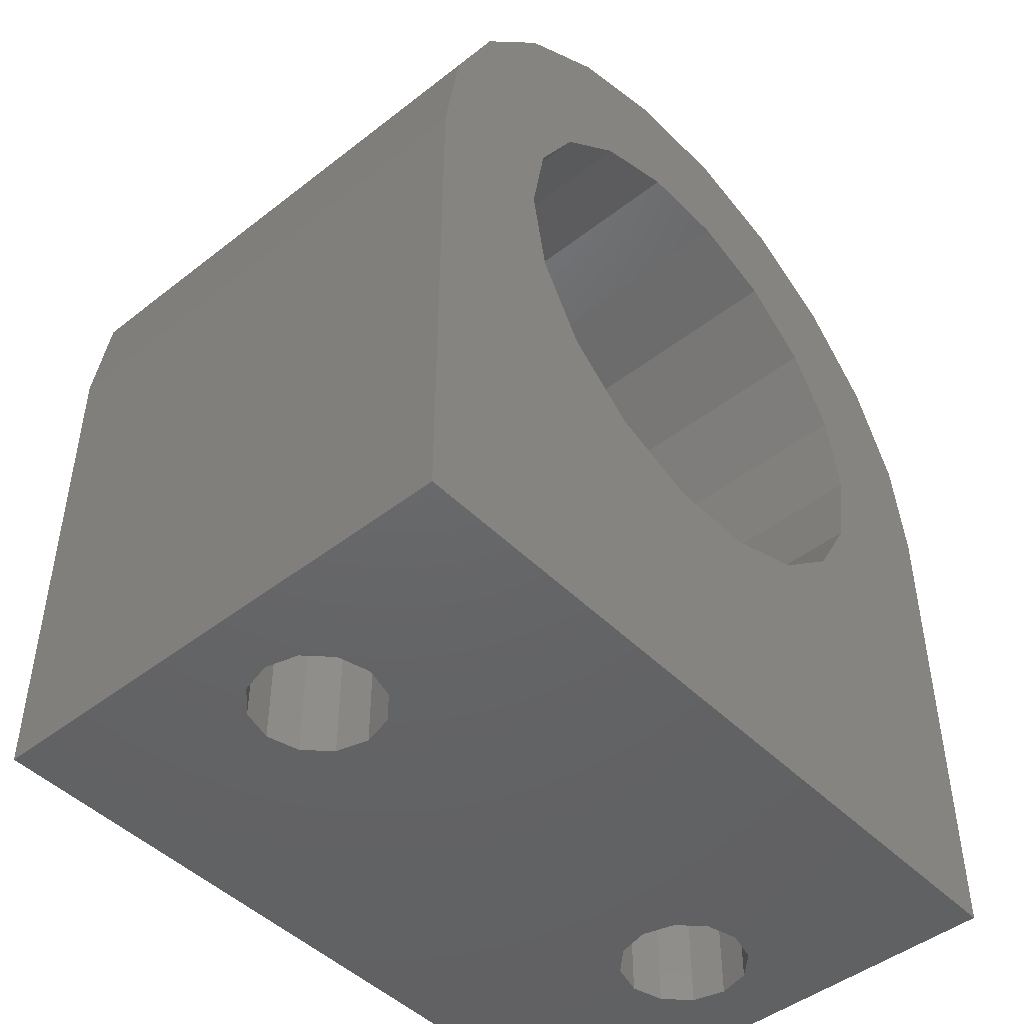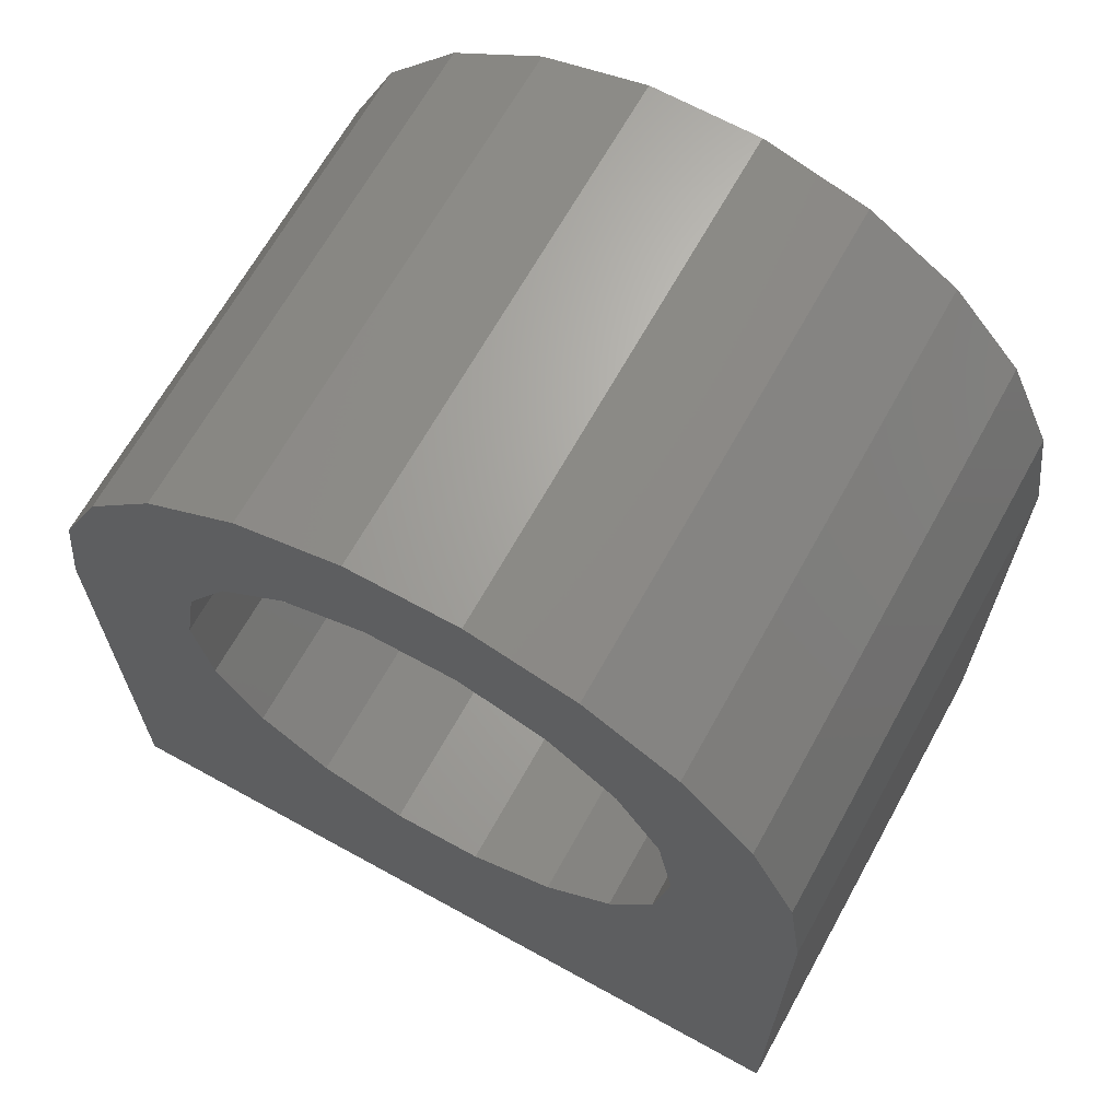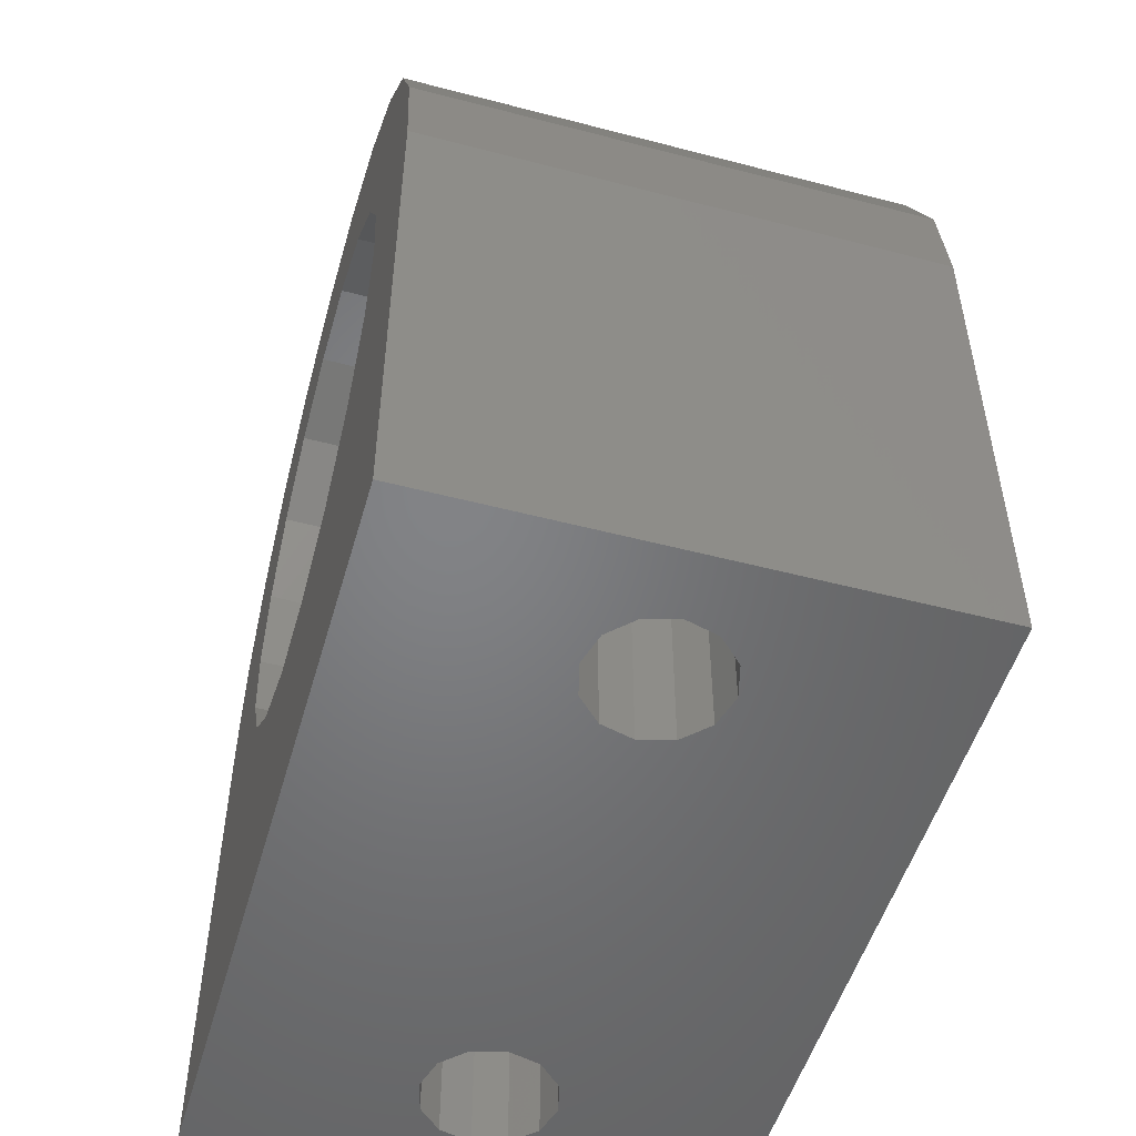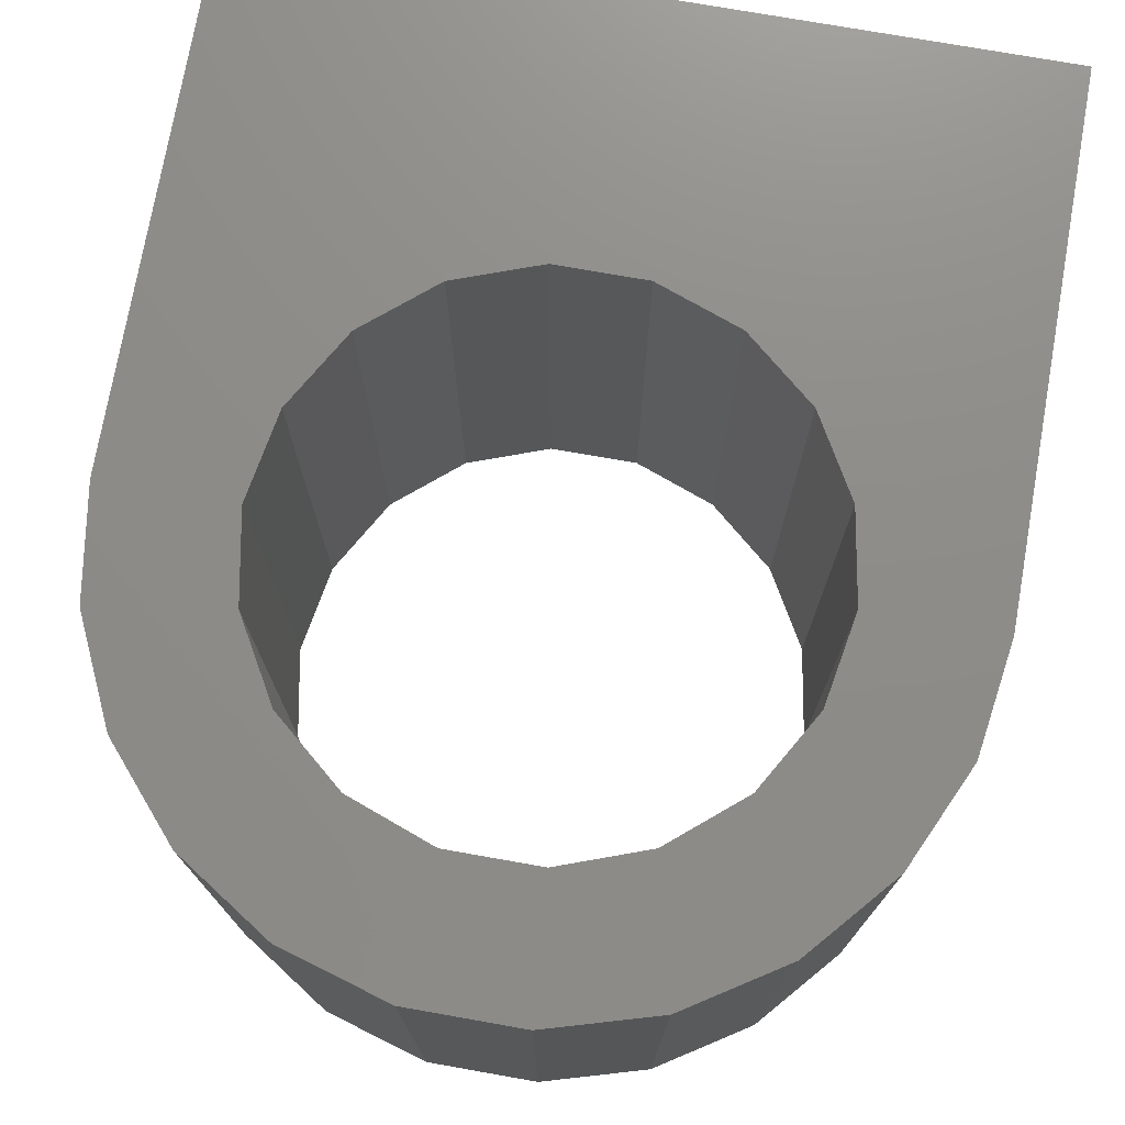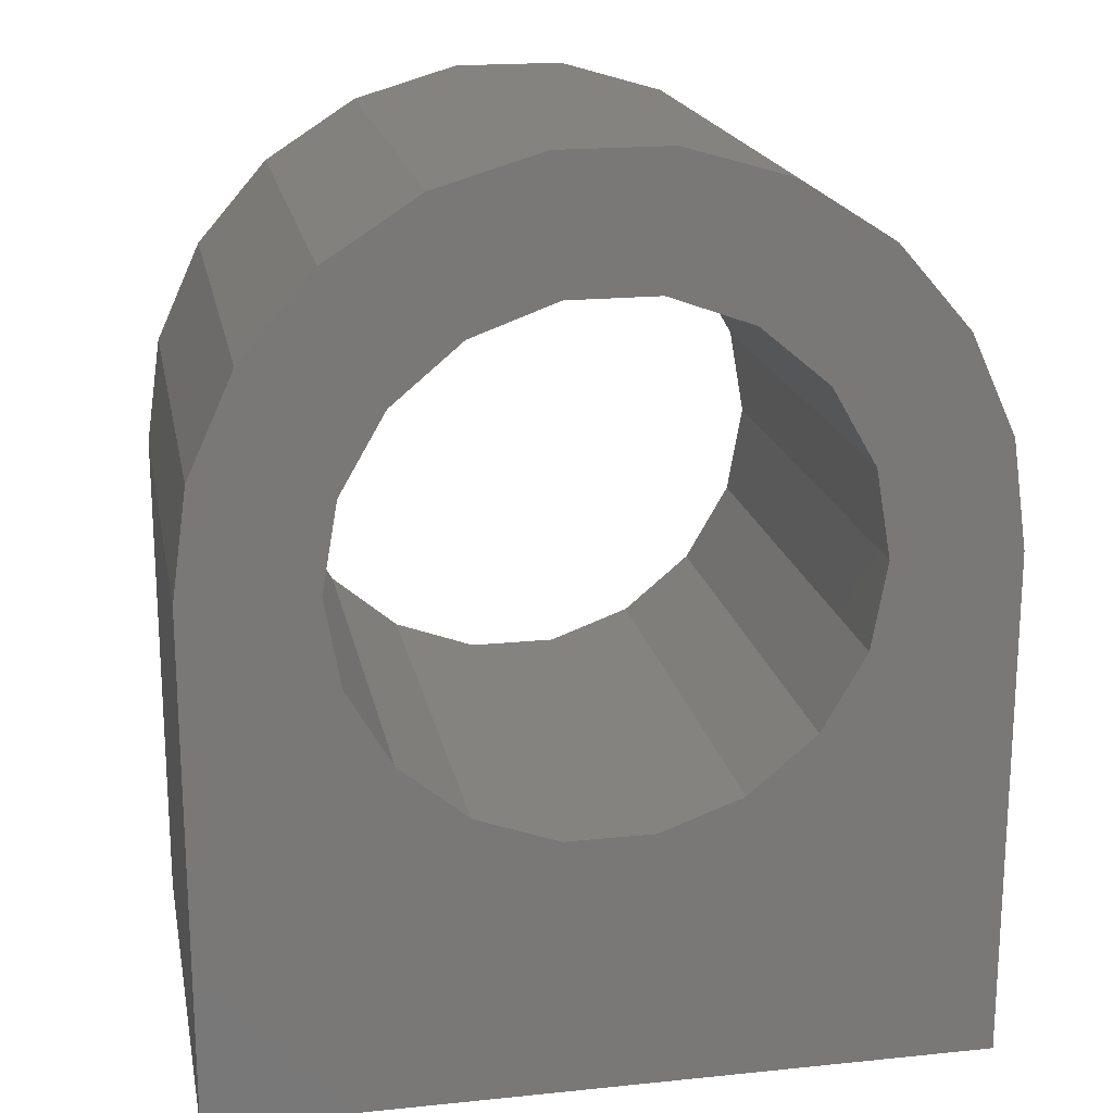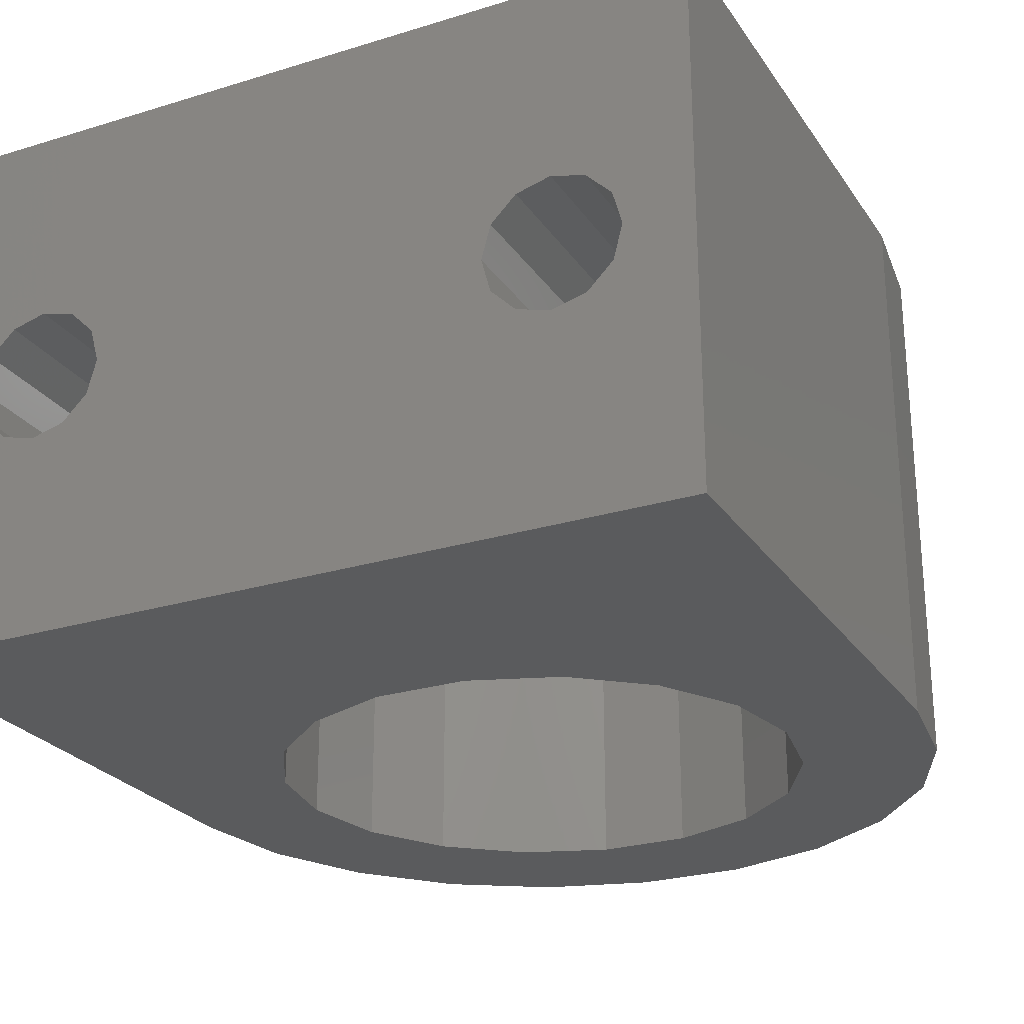
<metadata>
{"format":"stl","ext":"stl","renderer":"f3d","projection":"perspective","resolution":1024,"background":"white","views":[{"elev":-46.5,"azim":131.6,"up":"+Y"},{"elev":66.7,"azim":29.0,"up":"+Y"},{"elev":-51.3,"azim":74.1,"up":"+Y"},{"elev":74.7,"azim":-170.0,"up":"+Z"},{"elev":18.9,"azim":169.0,"up":"+Y"},{"elev":-25.5,"azim":26.3,"up":"+Z"}]}
</metadata>
<code>
# stl→obj: 112 verts, 224 faces
v 7.5 -10 -5
v 4.699 -1.71 -5
v 5 -6.123e-16 -5
v 5 -6.123e-16 5
v 7.5 0 -5
v 4.699 1.71 -5
v 4.699 1.71 5
v 3.83 -3.214 -5
v 4.699 -1.71 5
v 2.5 -4.33 -5
v 3.83 -3.214 5
v 0.868 -4.924 -5
v 2.5 -4.33 5
v -0.868 -4.924 -5
v 0.868 -4.924 5
v -2.5 -4.33 -5
v -0.868 -4.924 5
v -7.5 -10 -5
v -3.83 -3.214 -5
v -2.5 -4.33 5
v -7.5 9.185e-16 -5
v -4.699 -1.71 -5
v -3.83 -3.214 5
v -5 6.123e-16 -5
v -4.699 -1.71 5
v -7.196 2.113 -5
v -4.699 1.71 -5
v -5 6.123e-16 5
v -3.83 3.214 -5
v -4.699 1.71 5
v -6.309 4.055 -5
v -2.5 4.33 -5
v -3.83 3.214 5
v -4.911 5.668 -5
v -0.868 4.924 -5
v -2.5 4.33 5
v 0.868 4.924 -5
v -0.868 4.924 5
v 6.309 4.055 -5
v 2.5 4.33 -5
v 0.868 4.924 5
v 4.911 5.668 -5
v 3.83 3.214 -5
v 2.5 4.33 5
v 7.196 2.113 -5
v 3.83 3.214 5
v -7.5 -10 5
v -7.196 2.113 5
v -7.5 9.185e-16 5
v -5.625 -10 -1.083
v -6.25 -10 0
v -6.083 -10 -0.6248
v 7.5 0 5
v 7.5 -10 5
v 6.25 -10 -8.882e-16
v 5.625 -10 -1.083
v 5 -10 -1.25
v 4.375 -10 -1.083
v 6.083 -10 -0.6248
v 3.917 -10 -0.6248
v -3.75 -10 0
v -4.375 -10 -1.083
v -5 -10 -1.25
v -3.917 -10 -0.6248
v 7.196 2.113 5
v 6.309 4.055 5
v -3.116 6.822 -5
v 3.116 6.822 -5
v 4.911 5.668 5
v -1.067 7.424 -5
v 1.067 7.424 -5
v 3.116 6.822 5
v 1.067 7.424 5
v -1.067 7.424 5
v -3.116 6.822 5
v -4.911 5.668 5
v -6.309 4.055 5
v 5.625 -10 1.083
v 6.083 -10 0.6248
v 5 -10 1.25
v 4.375 -10 1.083
v 3.917 -10 0.6248
v 3.75 -10 0
v -3.917 -10 0.6248
v -4.375 -10 1.083
v -5 -10 1.25
v -5.625 -10 1.083
v -6.083 -10 0.6248
v 5 -5 -1.25
v 4.375 -5 -1.083
v 5.625 -5 -1.083
v 6.082 -5 -0.6252
v 6.25 -5 0
v 6.082 -5 0.6252
v 5.625 -5 1.083
v 5 -5 1.25
v 4.375 -5 1.083
v 3.918 -5 0.6252
v 3.75 -5 0
v 3.918 -5 -0.6252
v -5 -5 -1.25
v -5.625 -5 -1.083
v -4.375 -5 -1.083
v -3.918 -5 -0.6252
v -3.75 -5 0
v -3.918 -5 0.6252
v -4.375 -5 1.083
v -5 -5 1.25
v -5.625 -5 1.083
v -6.082 -5 0.6252
v -6.25 -5 0
v -6.082 -5 -0.6252
f 1 2 3
f 4 3 2
f 5 3 6
f 7 6 3
f 5 1 3
f 7 3 4
f 1 8 2
f 9 2 8
f 9 4 2
f 1 10 8
f 11 8 10
f 9 8 11
f 1 12 10
f 13 10 12
f 11 10 13
f 1 14 12
f 15 12 14
f 13 12 15
f 1 16 14
f 17 14 16
f 15 14 17
f 18 19 16
f 20 16 19
f 1 18 16
f 17 16 20
f 21 22 19
f 23 19 22
f 18 21 19
f 20 19 23
f 21 24 22
f 25 22 24
f 23 22 25
f 26 27 24
f 28 24 27
f 26 24 21
f 25 24 28
f 26 29 27
f 30 27 29
f 28 27 30
f 31 32 29
f 33 29 32
f 26 31 29
f 30 29 33
f 34 35 32
f 36 32 35
f 31 34 32
f 33 32 36
f 34 37 35
f 38 35 37
f 36 35 38
f 39 40 37
f 41 37 40
f 42 39 37
f 34 42 37
f 38 37 41
f 39 43 40
f 44 40 43
f 41 40 44
f 45 6 43
f 46 43 6
f 39 45 43
f 44 43 46
f 45 5 6
f 46 6 7
f 47 21 18
f 48 26 21
f 48 21 49
f 47 49 21
f 50 18 1
f 51 47 18
f 52 51 18
f 50 52 18
f 53 1 5
f 54 1 53
f 55 1 54
f 56 57 1
f 58 1 57
f 59 56 1
f 55 59 1
f 58 60 1
f 61 1 60
f 62 63 1
f 50 1 63
f 64 62 1
f 61 64 1
f 53 5 45
f 65 45 39
f 53 45 65
f 66 39 42
f 65 39 66
f 67 68 42
f 69 42 68
f 34 67 42
f 66 42 69
f 70 71 68
f 72 68 71
f 67 70 68
f 69 68 72
f 73 71 70
f 72 71 73
f 74 70 67
f 73 70 74
f 75 67 34
f 74 67 75
f 76 34 31
f 75 34 76
f 77 31 26
f 76 31 77
f 77 26 48
f 65 7 4
f 53 4 9
f 53 65 4
f 65 46 7
f 66 44 46
f 65 66 46
f 69 41 44
f 66 69 44
f 69 38 41
f 77 36 38
f 76 77 38
f 69 76 38
f 77 33 36
f 48 30 33
f 77 48 33
f 49 28 30
f 48 49 30
f 47 25 28
f 47 28 49
f 47 23 25
f 47 20 23
f 47 17 20
f 47 15 17
f 47 13 15
f 54 11 13
f 47 54 13
f 53 9 11
f 54 53 11
f 72 75 76
f 69 72 76
f 73 74 75
f 72 73 75
f 78 54 47
f 79 55 54
f 78 79 54
f 80 78 47
f 81 80 47
f 82 81 47
f 83 82 47
f 84 83 47
f 85 84 47
f 86 85 47
f 87 86 47
f 88 87 47
f 51 88 47
f 89 57 56
f 90 58 57
f 90 57 89
f 91 56 59
f 91 89 56
f 92 59 55
f 91 59 92
f 93 55 79
f 92 55 93
f 94 79 78
f 93 79 94
f 95 78 80
f 94 78 95
f 96 80 81
f 95 80 96
f 97 81 82
f 96 81 97
f 98 82 83
f 97 82 98
f 61 60 83
f 99 83 60
f 84 61 83
f 98 83 99
f 100 60 58
f 99 60 100
f 100 58 90
f 101 63 62
f 102 50 63
f 102 63 101
f 103 62 64
f 103 101 62
f 104 64 61
f 103 64 104
f 105 61 84
f 104 61 105
f 106 84 85
f 105 84 106
f 107 85 86
f 106 85 107
f 108 86 87
f 107 86 108
f 109 87 88
f 108 87 109
f 110 88 51
f 109 88 110
f 111 51 52
f 110 51 111
f 112 52 50
f 111 52 112
f 112 50 102
f 97 90 89
f 96 97 89
f 91 96 89
f 98 100 90
f 97 98 90
f 98 99 100
f 91 95 96
f 92 94 95
f 91 92 95
f 92 93 94
f 109 102 101
f 108 109 101
f 103 108 101
f 110 112 102
f 109 110 102
f 110 111 112
f 103 107 108
f 104 106 107
f 103 104 107
f 104 105 106

</code>
